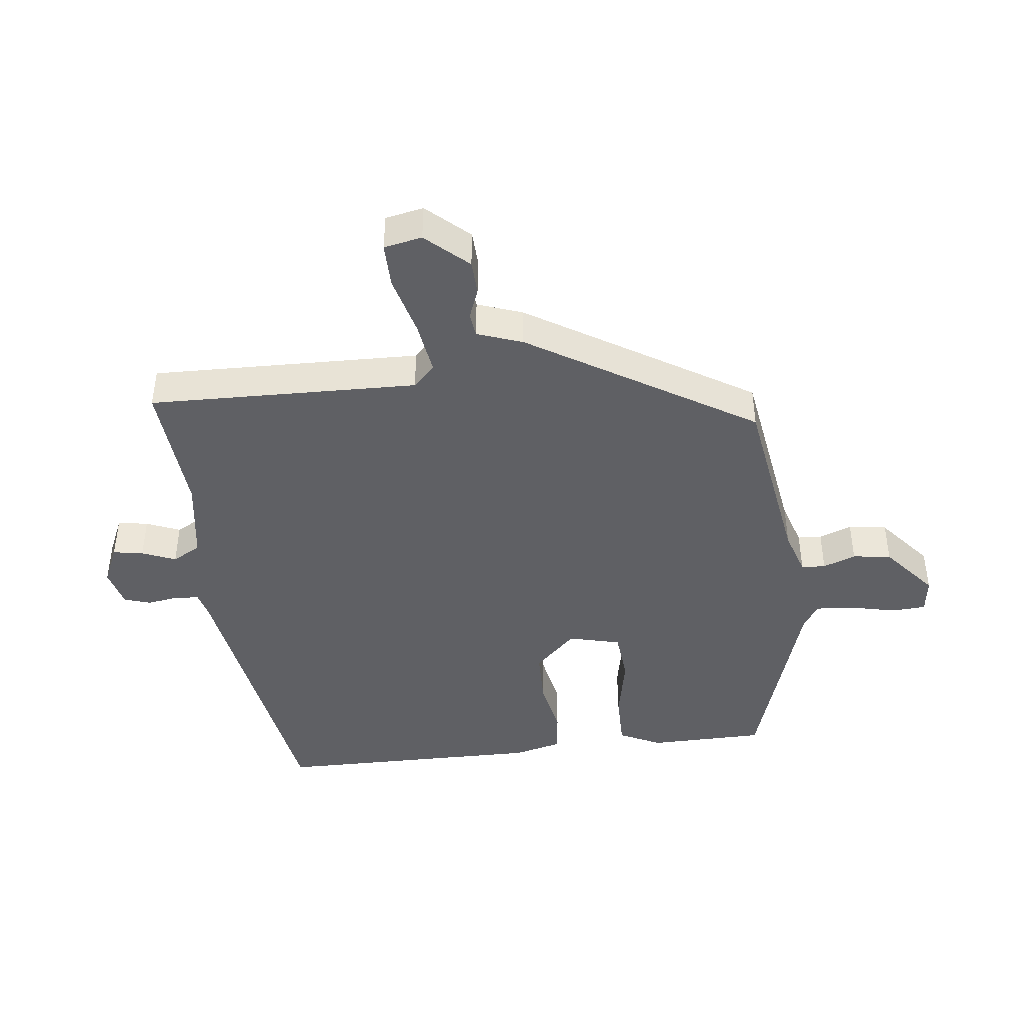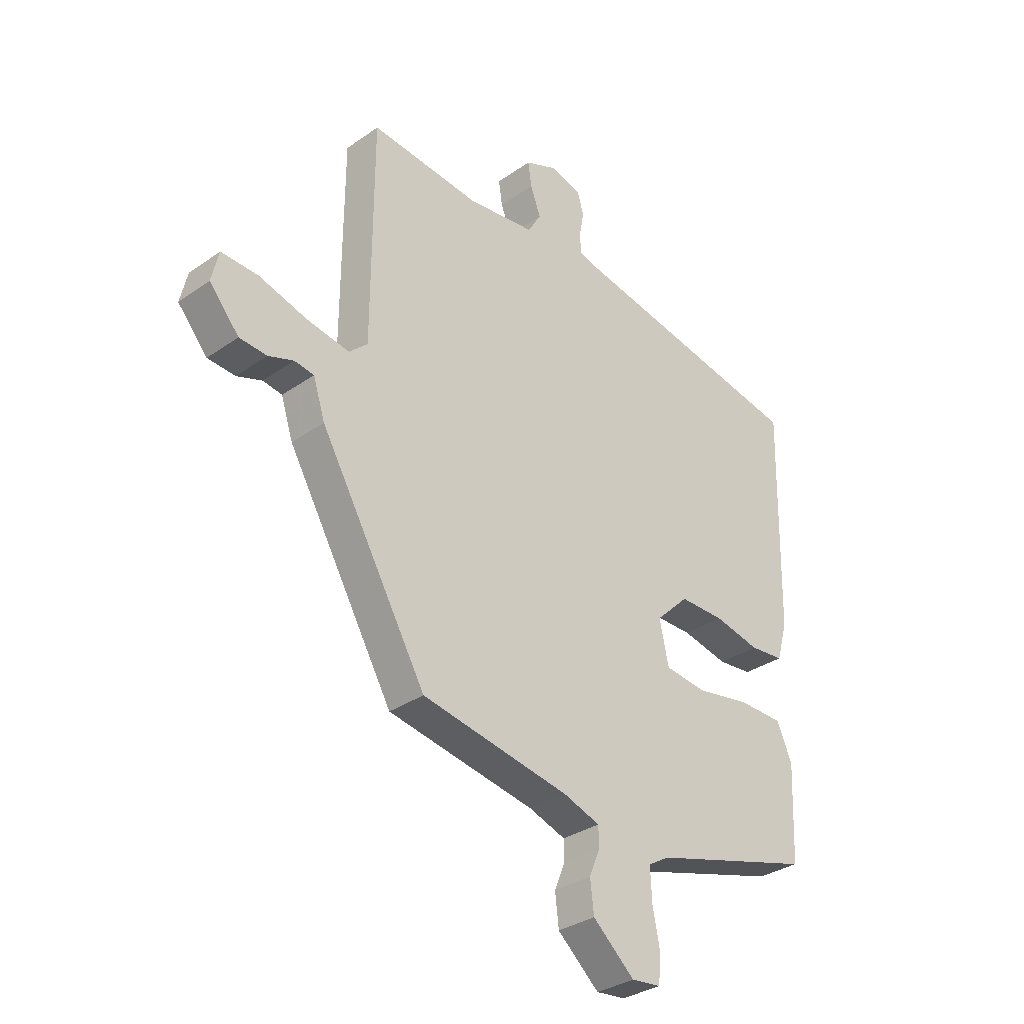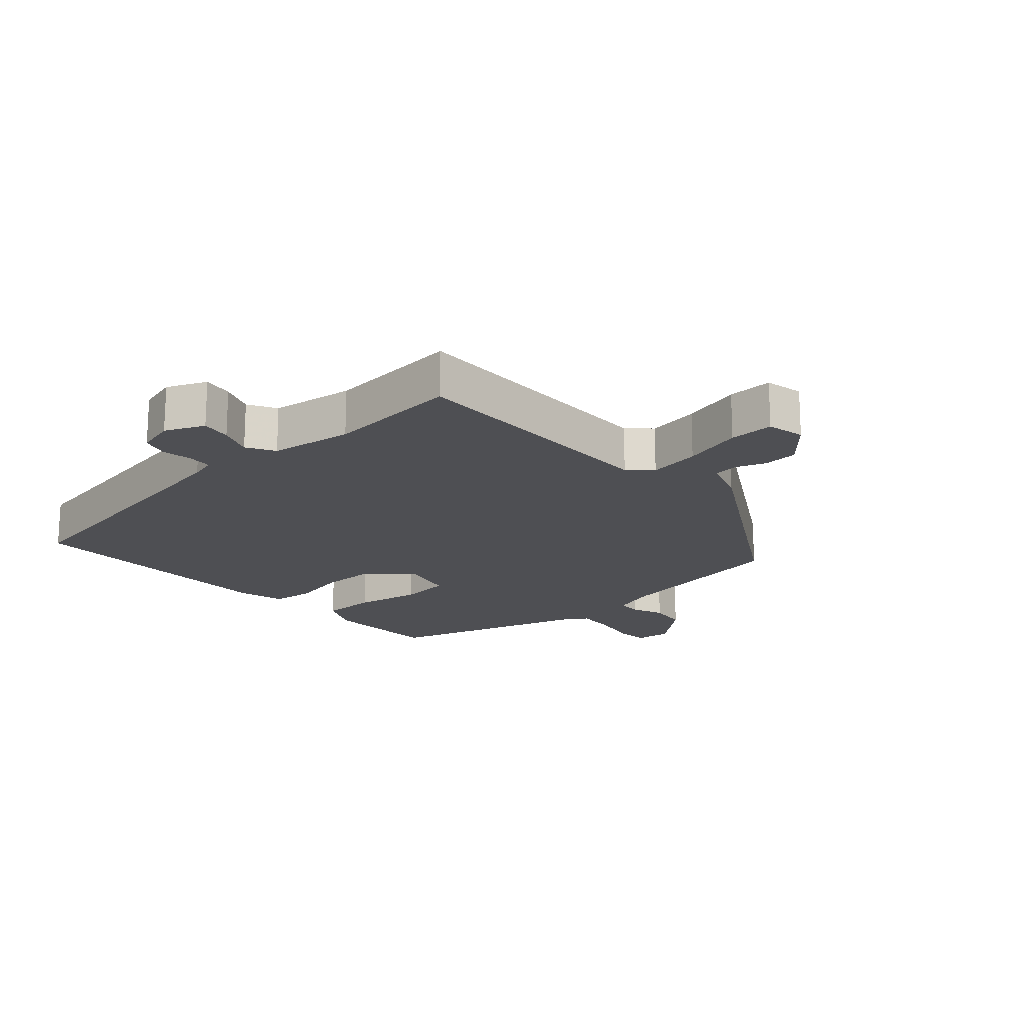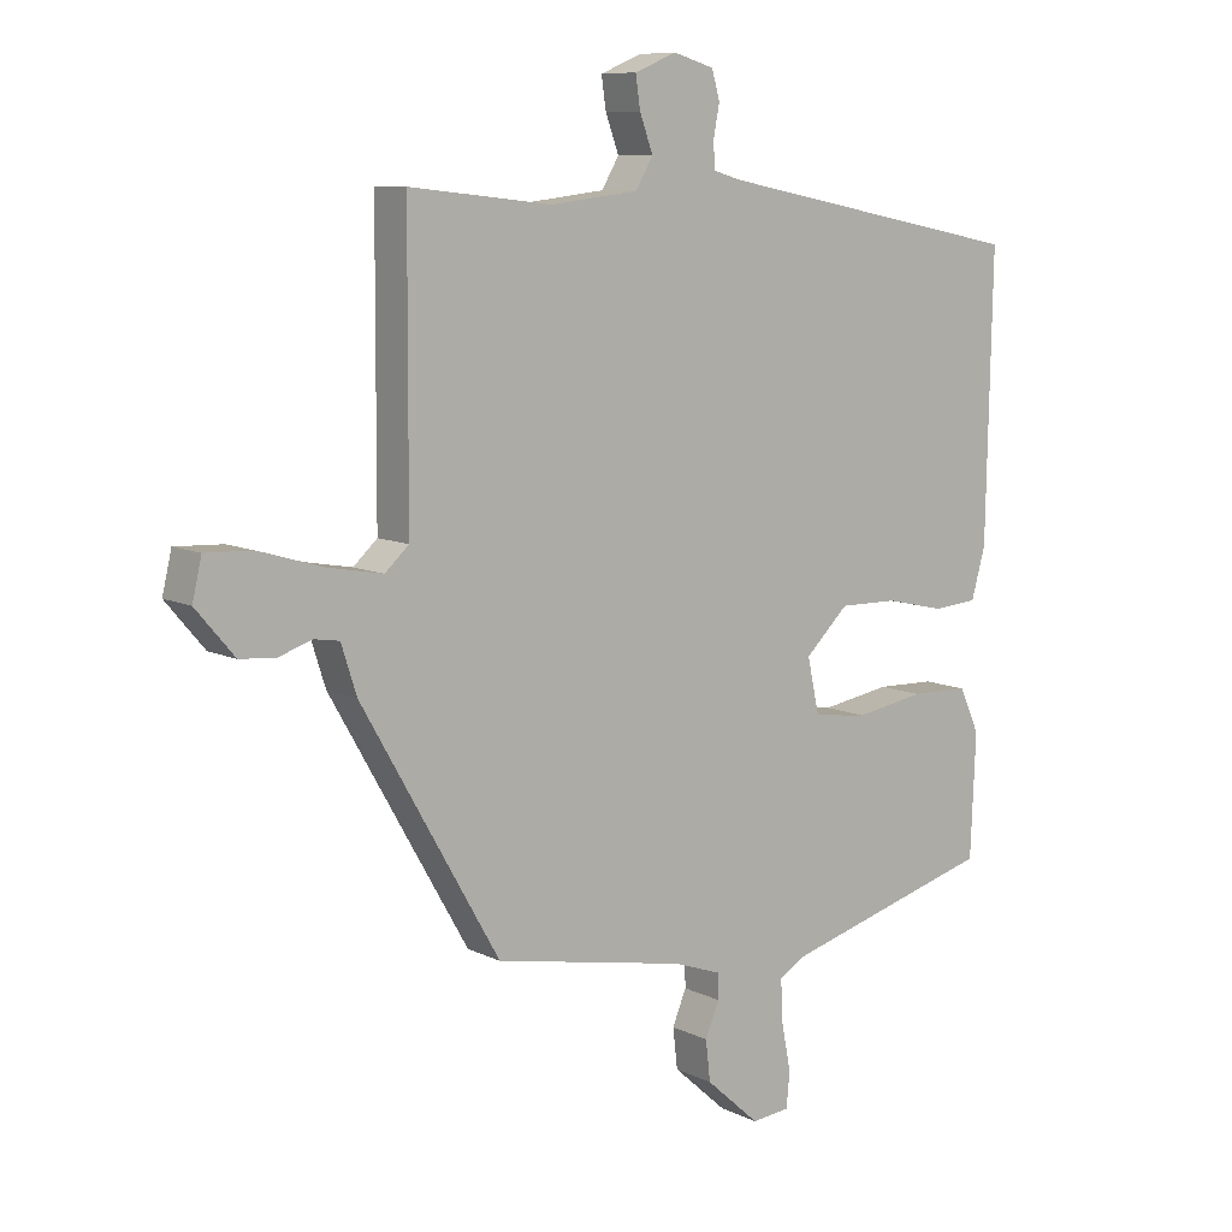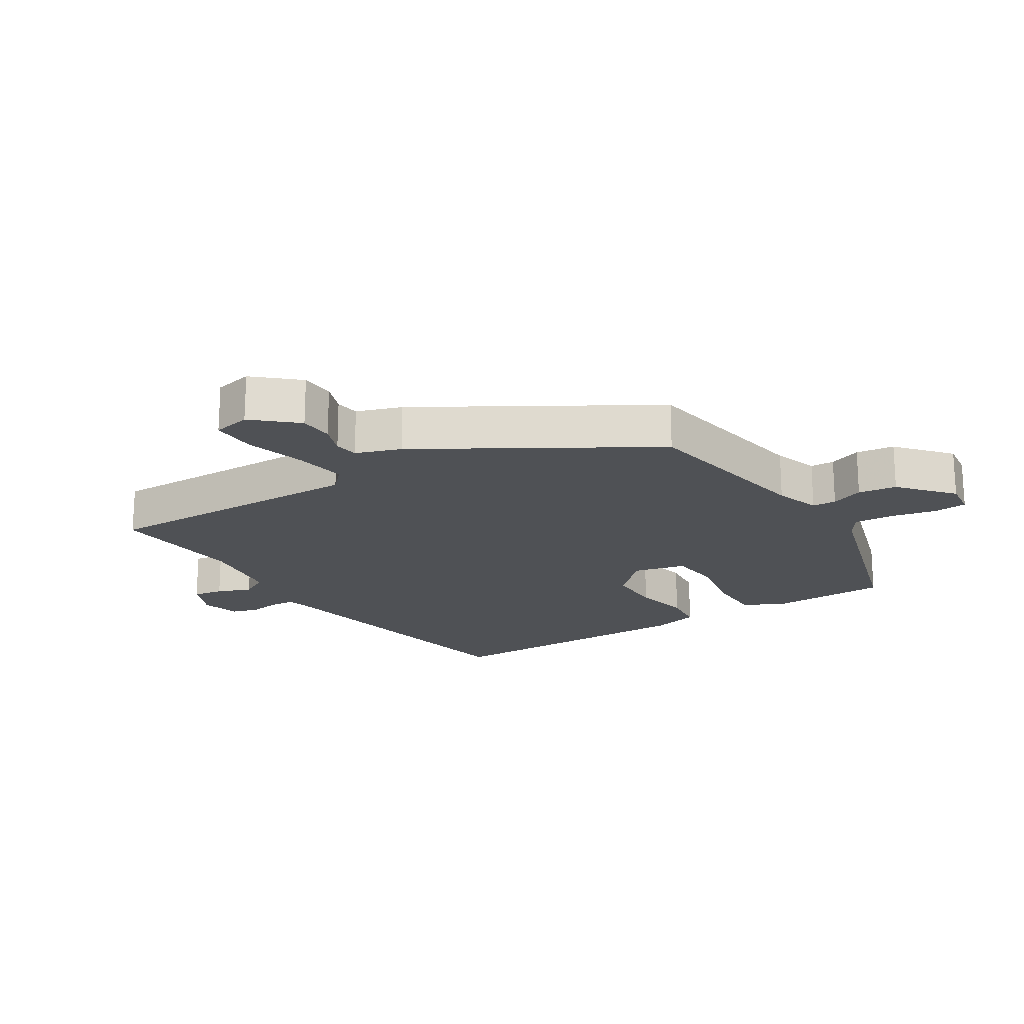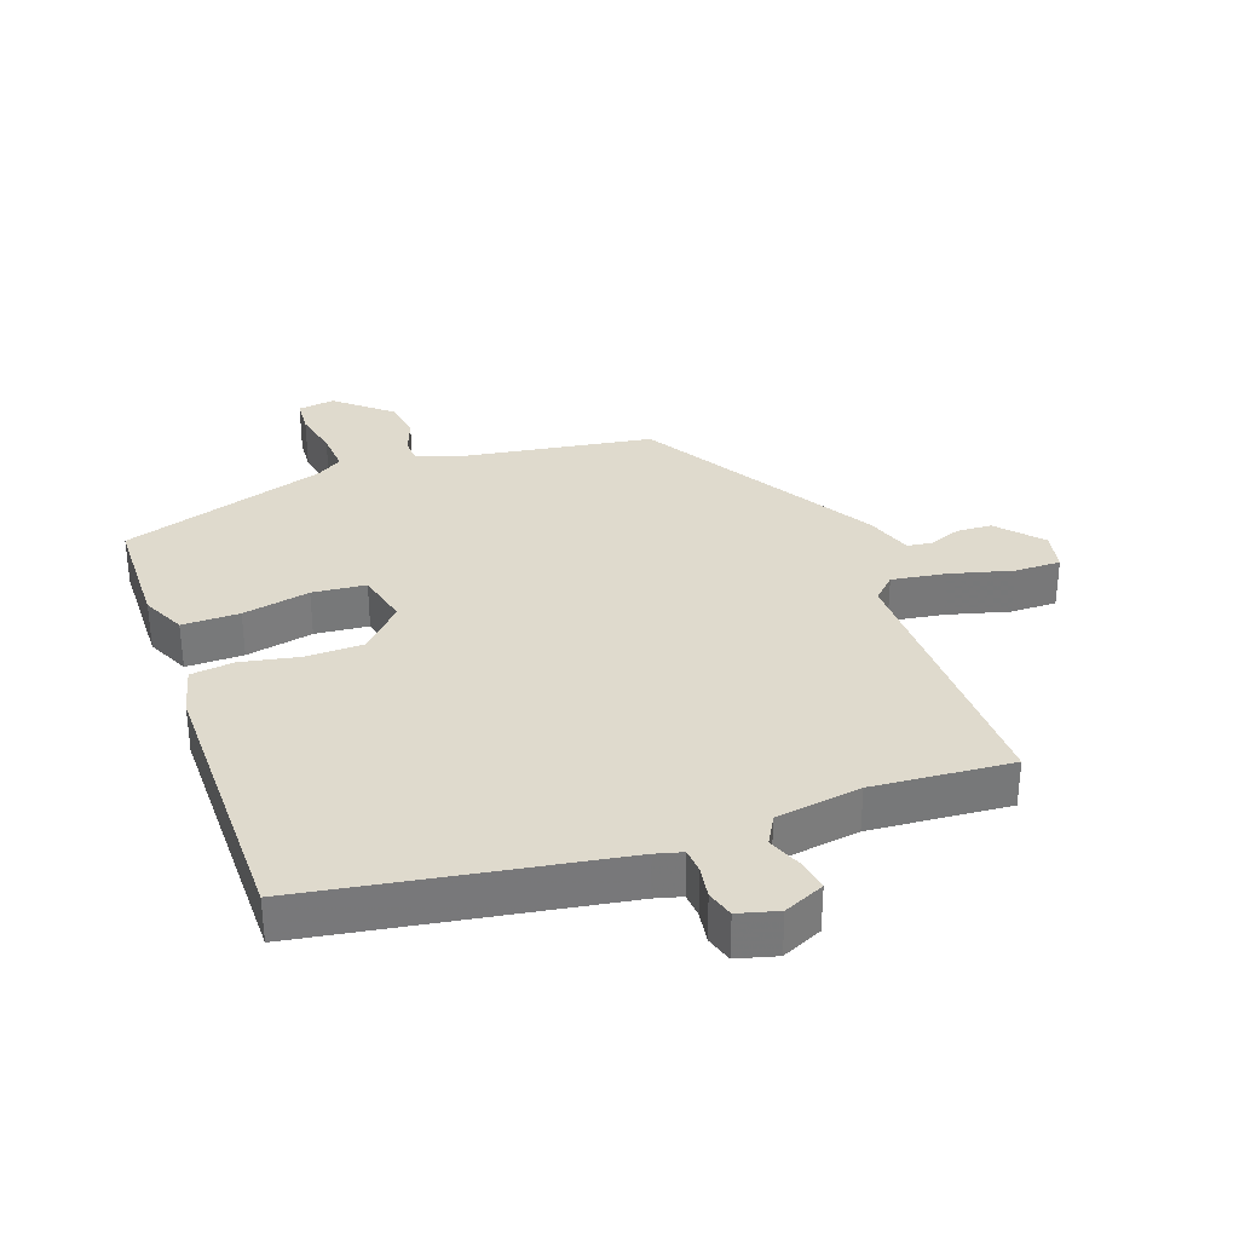
<metadata>
{"format":"obj","ext":"obj","renderer":"f3d","projection":"perspective","resolution":1024,"background":"white","views":[{"elev":-43.5,"azim":95.0,"up":"+Y"},{"elev":-32.3,"azim":134.4,"up":"+Z"},{"elev":-18.1,"azim":40.9,"up":"+Y"},{"elev":9.0,"azim":142.1,"up":"+Z"},{"elev":-19.6,"azim":121.1,"up":"+Y"},{"elev":32.9,"azim":-21.2,"up":"+Y"}]}
</metadata>
<code>
v -0.487 0.07 -0.443
v -0.495 0.07 -0.259
v -0.465 0.07 -0.192
v -0.377 0.07 -0.19
v -0.273 0.07 -0.208
v -0.191 0.07 -0.198
v -0.173 0.07 -0.115
v -0.238 0.07 -0.052
v -0.326 0.07 -0.053
v -0.415 0.07 -0.073
v -0.482 0.07 -0.067
v -0.503 0.07 0.008
v -0.512 0.07 0.432
v -0.044 0.07 0.523
v -0.003 0.07 0.535
v -0.001 0.07 0.573
v -0.01 0.07 0.622
v 0.002 0.07 0.664
v 0.063 0.07 0.682
v 0.126 0.07 0.656
v 0.119 0.07 0.608
v 0.099 0.07 0.554
v 0.125 0.07 0.51
v 0.257 0.07 0.494
v 0.471 0.07 0.517
v 0.473 0.07 0.091
v 0.509 0.07 0.058
v 0.592 0.07 0.073
v 0.687 0.07 0.101
v 0.758 0.07 0.104
v 0.772 0.07 0.044
v 0.714 0.07 -0.024
v 0.66 0.07 -0.028
v 0.611 0.07 -0.011
v 0.573 0.07 -0.017
v 0.55 0.07 -0.089
v 0.343 0.07 -0.45
v 0.055 0.07 -0.504
v -0.016 0.07 -0.529
v -0.017 0.07 -0.567
v 0.004 0.07 -0.618
v -0.003 0.07 -0.679
v -0.084 0.07 -0.751
v -0.141 0.07 -0.745
v -0.146 0.07 -0.692
v -0.132 0.07 -0.62
v -0.129 0.07 -0.557
v -0.169 0.07 -0.533
v -0.487 0 -0.443
v -0.495 0 -0.259
v -0.465 0 -0.192
v -0.377 0 -0.19
v -0.273 0 -0.208
v -0.191 0 -0.198
v -0.173 0 -0.115
v -0.238 0 -0.052
v -0.326 0 -0.053
v -0.415 0 -0.073
v -0.482 0 -0.067
v -0.503 0 0.008
v -0.512 0 0.432
v -0.044 0 0.523
v -0.003 0 0.535
v -0.001 0 0.573
v -0.01 0 0.622
v 0.002 0 0.664
v 0.063 0 0.682
v 0.126 0 0.656
v 0.119 0 0.608
v 0.099 0 0.554
v 0.125 0 0.51
v 0.257 0 0.494
v 0.471 0 0.517
v 0.473 0 0.091
v 0.509 0 0.058
v 0.592 0 0.073
v 0.687 0 0.101
v 0.758 0 0.104
v 0.772 0 0.044
v 0.714 0 -0.024
v 0.66 0 -0.028
v 0.611 0 -0.011
v 0.573 0 -0.017
v 0.55 0 -0.089
v 0.343 0 -0.45
v 0.055 0 -0.504
v -0.016 0 -0.529
v -0.017 0 -0.567
v 0.004 0 -0.618
v -0.003 0 -0.679
v -0.084 0 -0.751
v -0.141 0 -0.745
v -0.146 0 -0.692
v -0.132 0 -0.62
v -0.129 0 -0.557
v -0.169 0 -0.533
f 44 45 46
f 43 44 46
f 42 43 46
f 41 42 46
f 40 41 46
f 39 40 46 47
f 38 39 47 48
f 38 48 1
f 37 38 1
f 36 37 1
f 35 36 1
f 32 33 34
f 31 32 34
f 30 31 34
f 29 30 34
f 28 29 34
f 27 28 34 35
f 24 25 26
f 23 24 26
f 20 21 22
f 19 20 22
f 18 19 22
f 17 18 22
f 16 17 22
f 15 16 22 23
f 14 15 23 26
f 12 13 14
f 11 12 14
f 10 11 14
f 9 10 14
f 26 27 35
f 14 26 35
f 9 14 35
f 8 9 35
f 3 4 5
f 2 3 5
f 1 2 5
f 1 5 6
f 35 1 6
f 7 8 35
f 6 7 35
f 94 93 92
f 94 92 91
f 94 91 90
f 94 90 89
f 94 89 88
f 95 94 88 87
f 96 95 87 86
f 49 96 86
f 49 86 85
f 49 85 84
f 49 84 83
f 82 81 80
f 82 80 79
f 82 79 78
f 82 78 77
f 82 77 76
f 83 82 76 75
f 74 73 72
f 74 72 71
f 70 69 68
f 70 68 67
f 70 67 66
f 70 66 65
f 70 65 64
f 71 70 64 63
f 74 71 63 62
f 62 61 60
f 62 60 59
f 62 59 58
f 62 58 57
f 83 75 74
f 83 74 62
f 83 62 57
f 83 57 56
f 53 52 51
f 53 51 50
f 53 50 49
f 54 53 49
f 54 49 83
f 83 56 55
f 83 55 54
f 1 49 50 2
f 2 50 51 3
f 3 51 52 4
f 4 52 53 5
f 5 53 54 6
f 6 54 55 7
f 7 55 56 8
f 8 56 57 9
f 9 57 58 10
f 10 58 59 11
f 11 59 60 12
f 12 60 61 13
f 13 61 62 14
f 14 62 63 15
f 15 63 64 16
f 16 64 65 17
f 17 65 66 18
f 18 66 67 19
f 19 67 68 20
f 20 68 69 21
f 21 69 70 22
f 22 70 71 23
f 23 71 72 24
f 24 72 73 25
f 25 73 74 26
f 26 74 75 27
f 27 75 76 28
f 28 76 77 29
f 29 77 78 30
f 30 78 79 31
f 31 79 80 32
f 32 80 81 33
f 33 81 82 34
f 34 82 83 35
f 35 83 84 36
f 36 84 85 37
f 37 85 86 38
f 38 86 87 39
f 39 87 88 40
f 40 88 89 41
f 41 89 90 42
f 42 90 91 43
f 43 91 92 44
f 44 92 93 45
f 45 93 94 46
f 46 94 95 47
f 47 95 96 48
f 48 96 49 1

</code>
